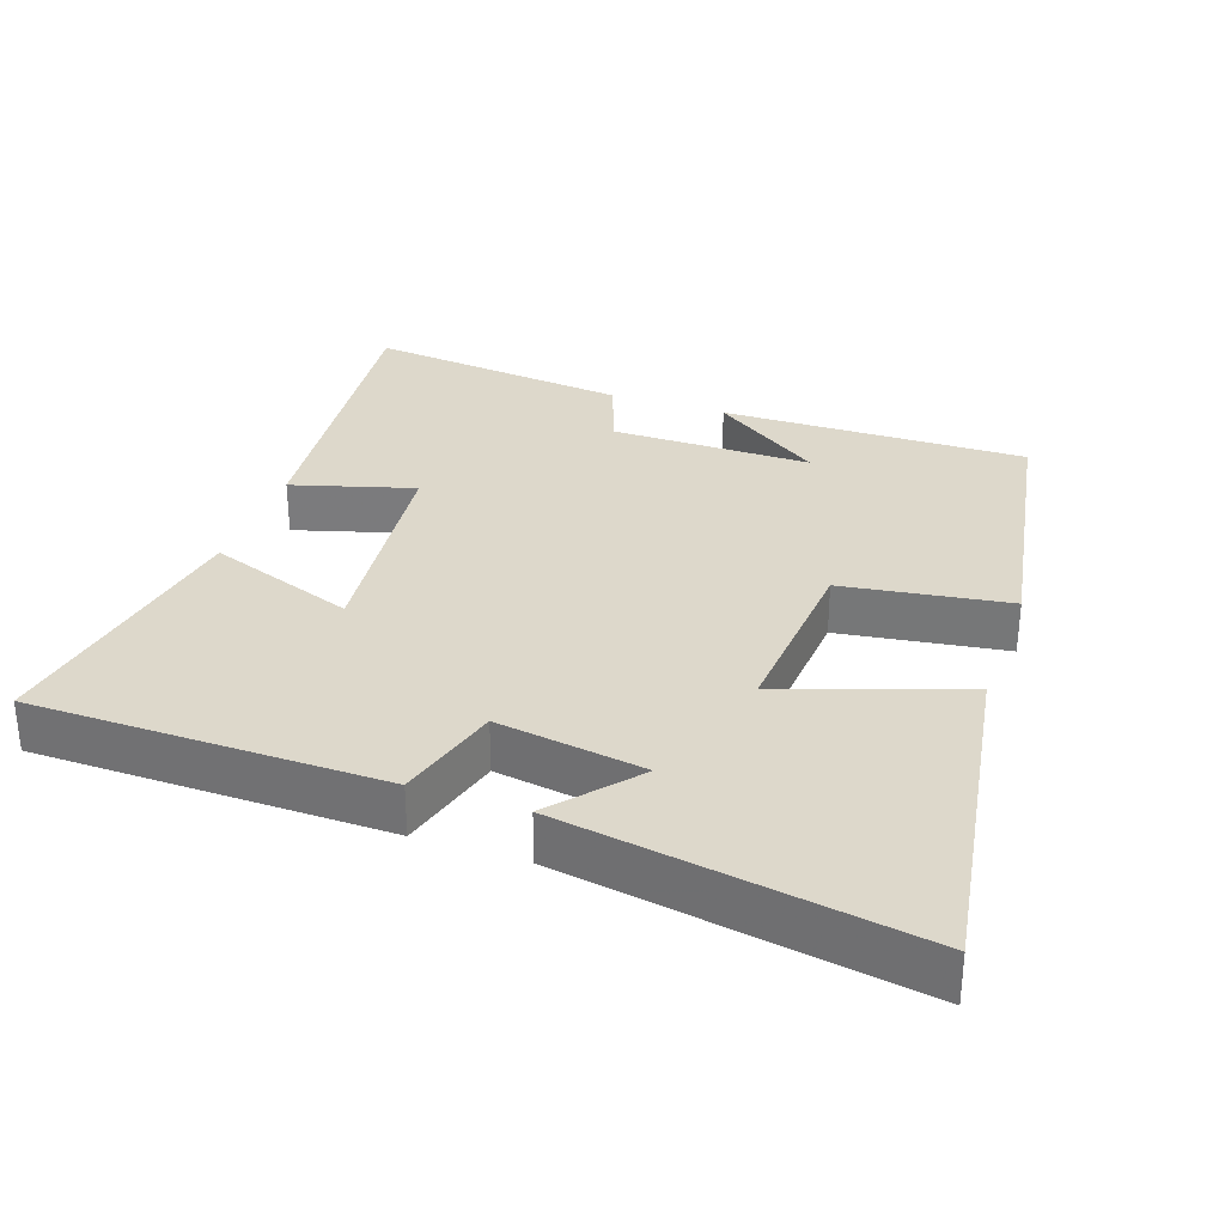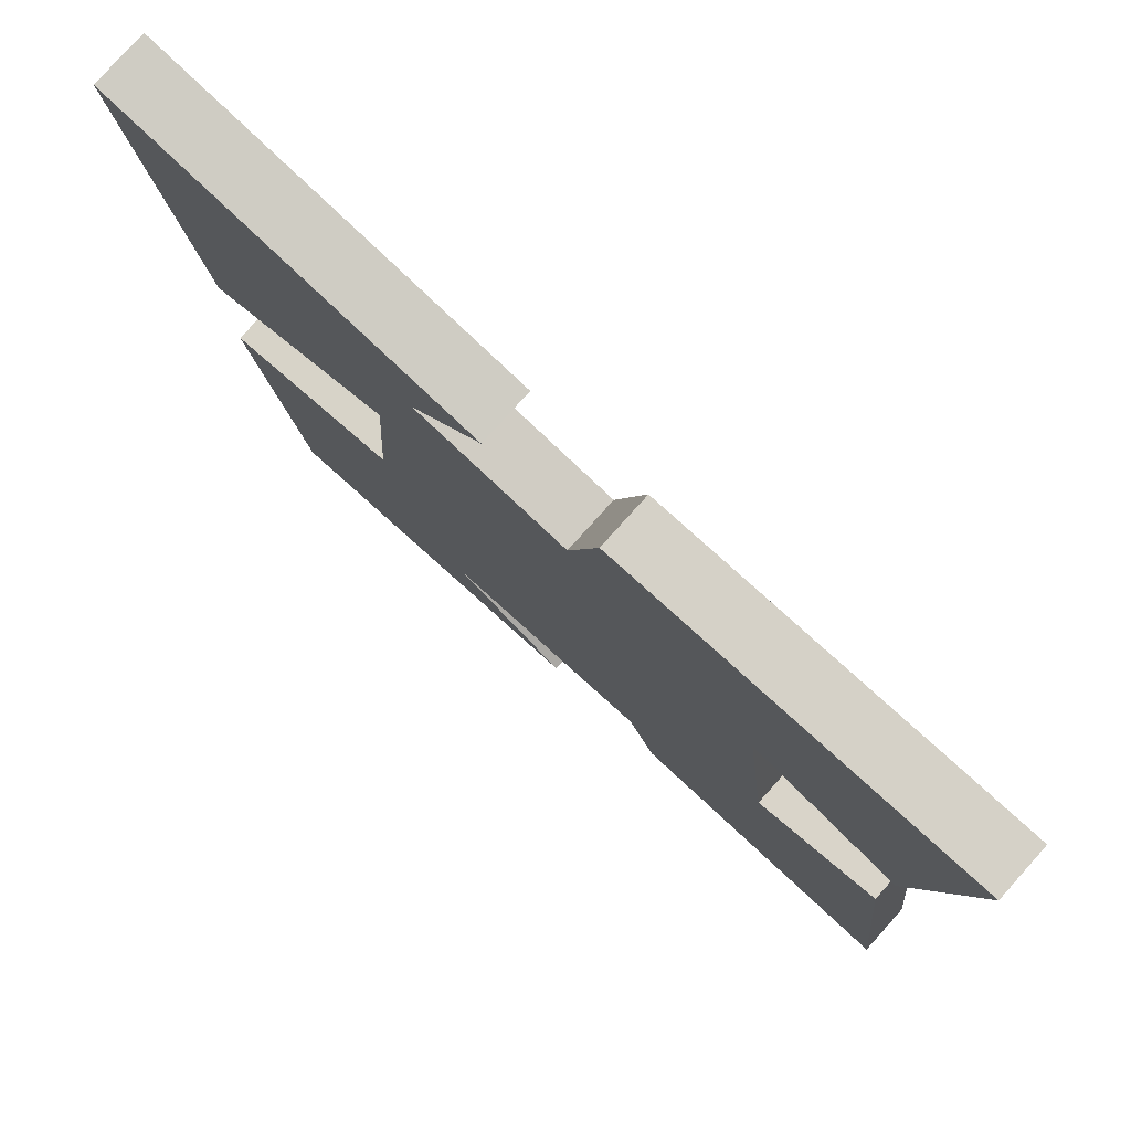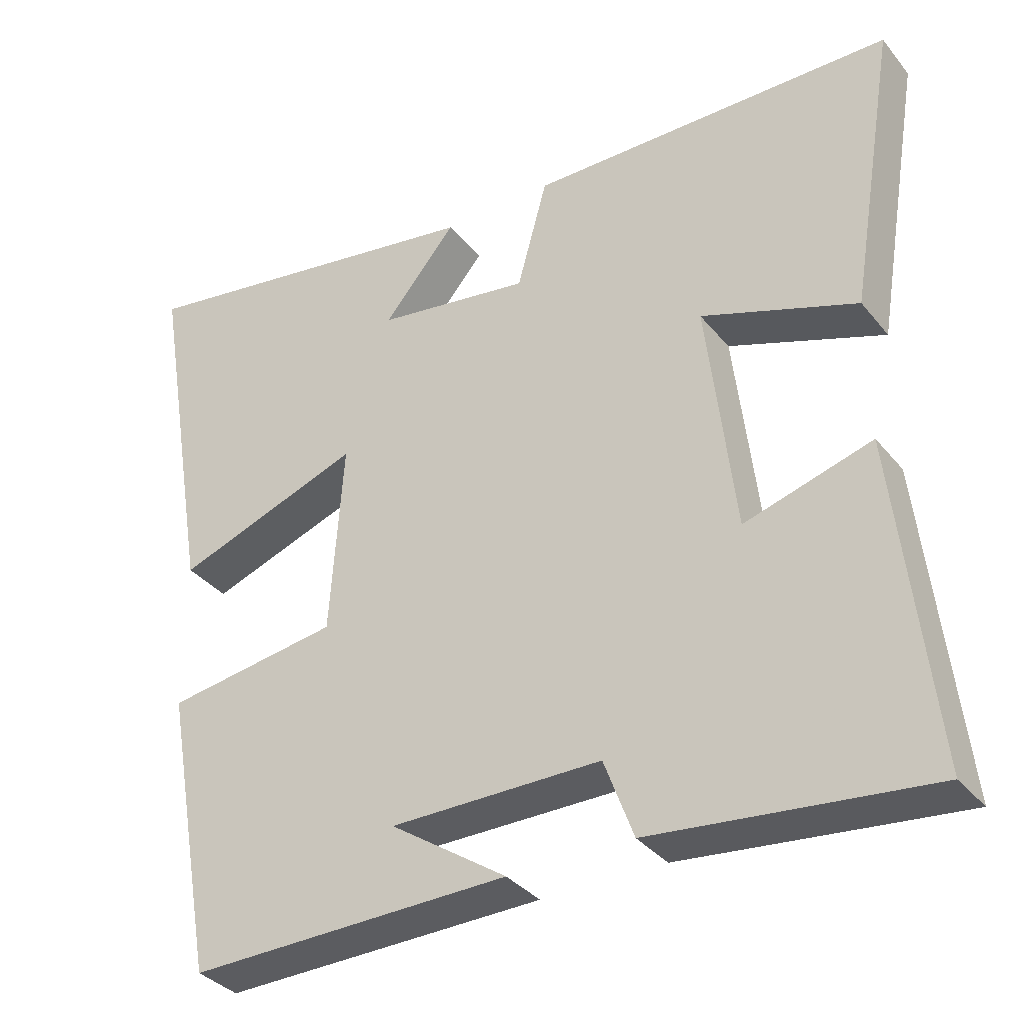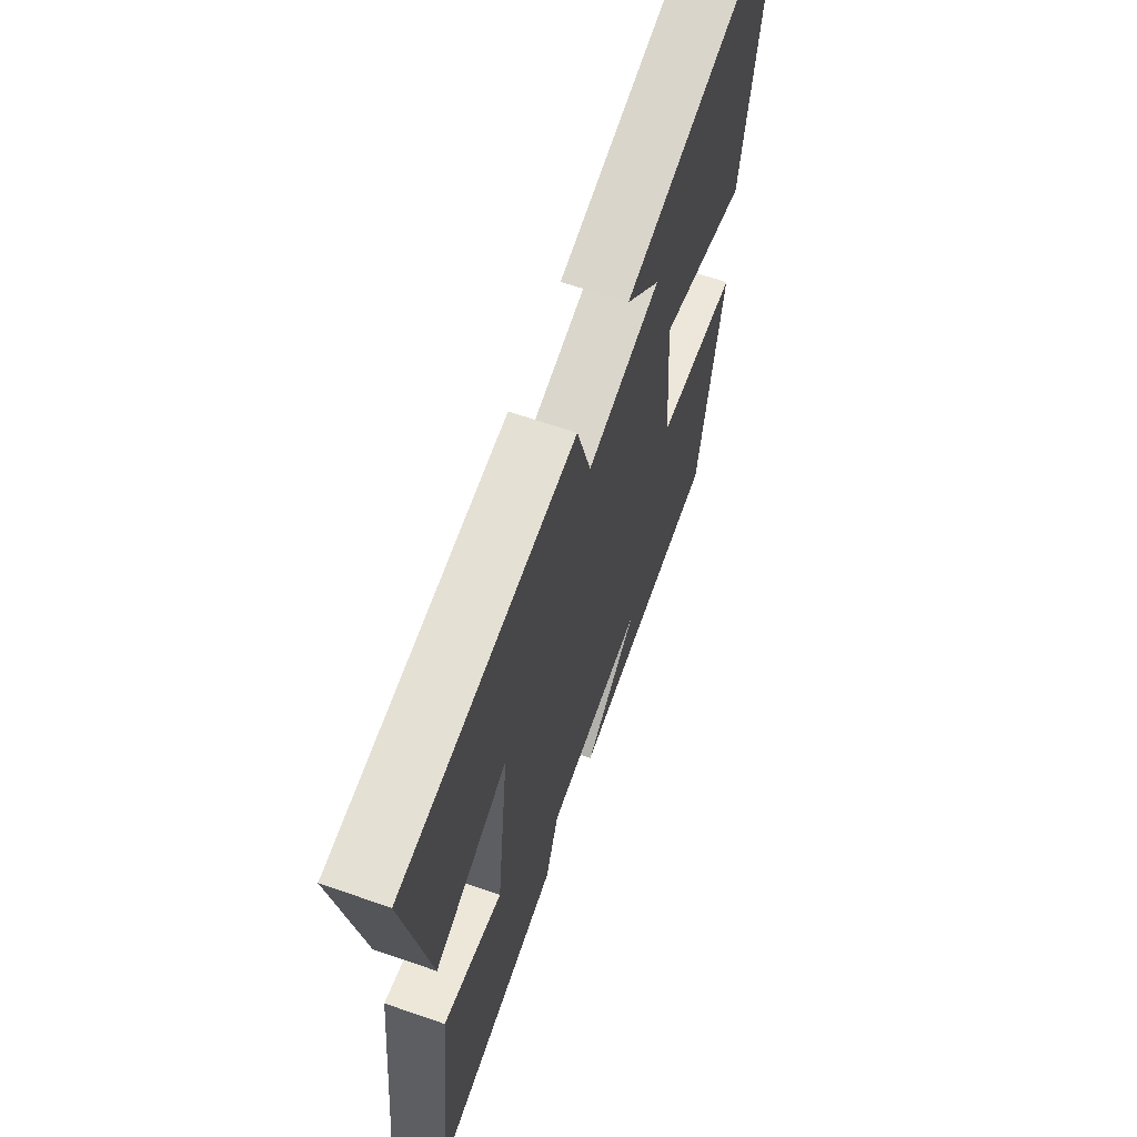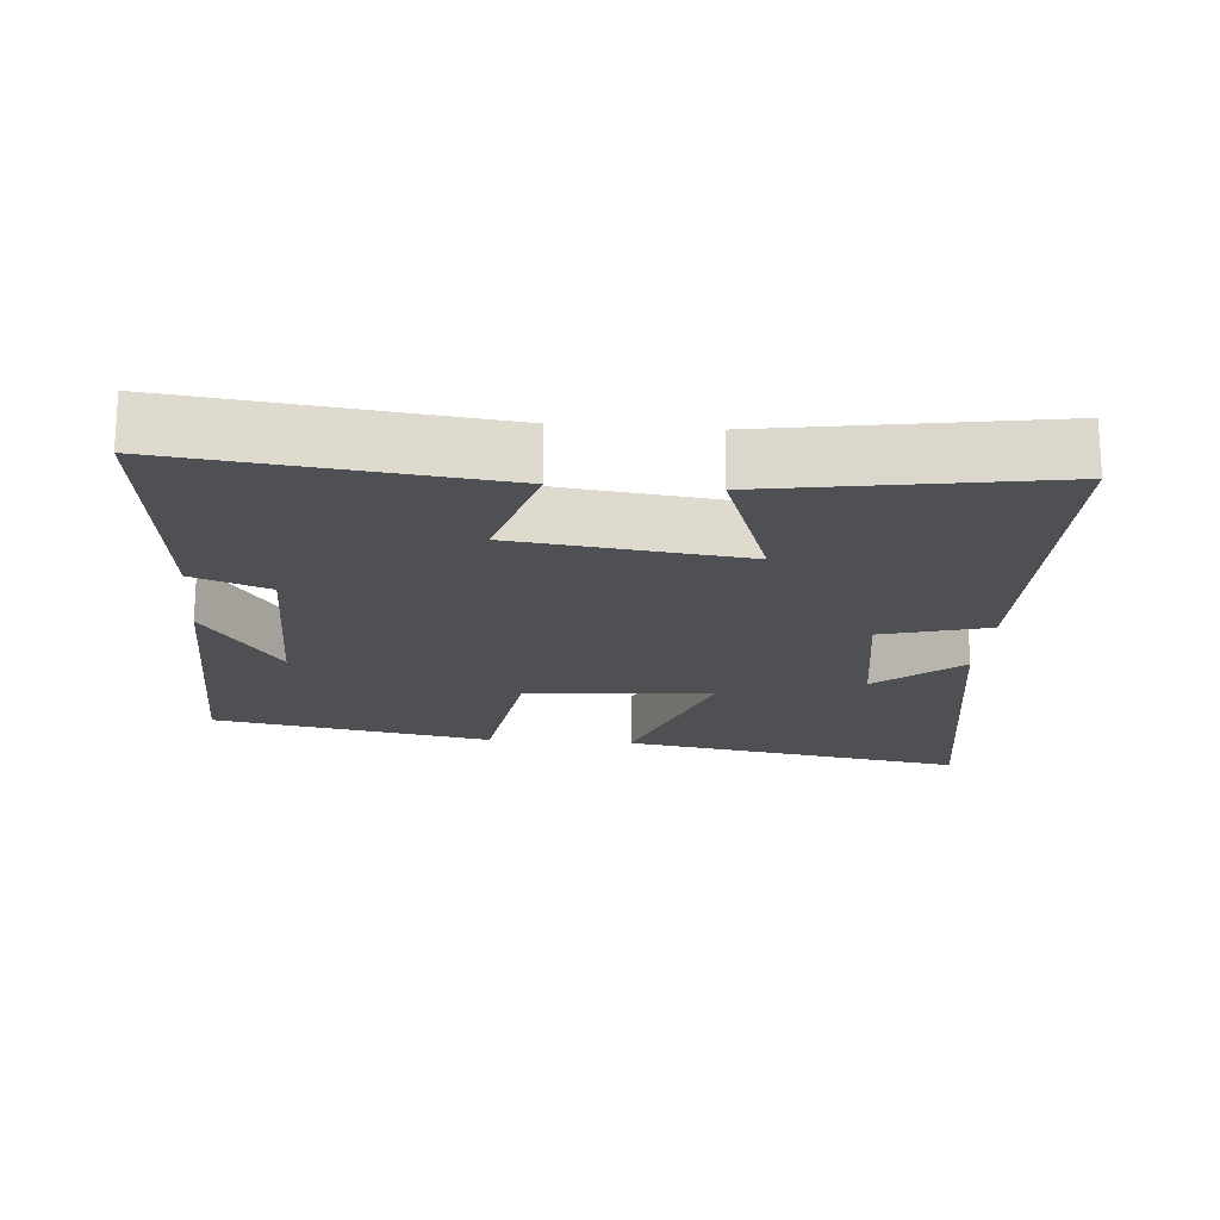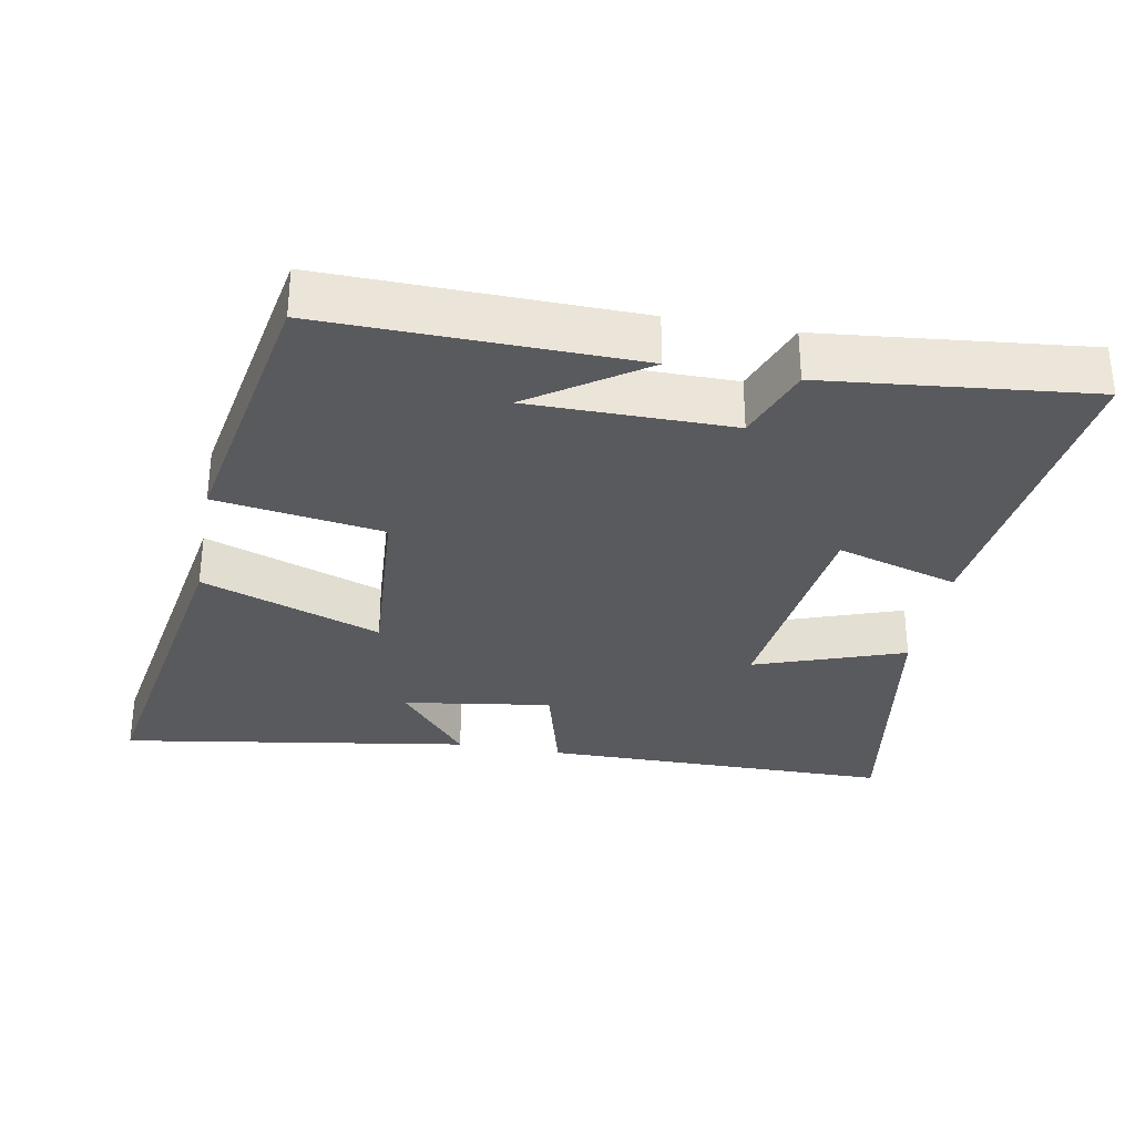
<metadata>
{"format":"obj","ext":"obj","renderer":"f3d","projection":"perspective","resolution":1024,"background":"white","views":[{"elev":31.1,"azim":19.4,"up":"+Y"},{"elev":79.0,"azim":-138.0,"up":"+Z"},{"elev":-34.8,"azim":-146.8,"up":"+Z"},{"elev":64.9,"azim":-70.8,"up":"+Z"},{"elev":-18.9,"azim":-94.8,"up":"+Y"},{"elev":-31.7,"azim":169.4,"up":"+Y"}]}
</metadata>
<code>
v -0.55 0.07 -0.54
v -0.5 0.07 -0.094
v -0.327 0.07 -0.145
v -0.289 0.07 0.177
v -0.5 0.07 0.102
v -0.565 0.07 0.495
v -0.067 0.07 0.5
v -0.026 0.07 0.35
v 0.184 0.07 0.382
v 0.085 0.07 0.5
v 0.581 0.07 0.58
v 0.5 0.07 0.092
v 0.246 0.07 0.183
v 0.264 0.07 -0.079
v 0.5 0.07 -0.114
v 0.43 0.07 -0.508
v -0.007 0.07 -0.5
v 0.151 0.07 -0.392
v -0.135 0.07 -0.392
v -0.175 0.07 -0.5
v -0.55 0 -0.54
v -0.5 0 -0.094
v -0.327 0 -0.145
v -0.289 0 0.177
v -0.5 0 0.102
v -0.565 0 0.495
v -0.067 0 0.5
v -0.026 0 0.35
v 0.184 0 0.382
v 0.085 0 0.5
v 0.581 0 0.58
v 0.5 0 0.092
v 0.246 0 0.183
v 0.264 0 -0.079
v 0.5 0 -0.114
v 0.43 0 -0.508
v -0.007 0 -0.5
v 0.151 0 -0.392
v -0.135 0 -0.392
v -0.175 0 -0.5
f 19 20 1 2
f 18 19 2 3
f 16 17 18
f 14 15 16 18
f 13 14 18 3
f 11 12 13
f 9 10 11
f 9 11 13 3
f 5 6 7 8
f 4 5 8 9
f 3 4 9
f 22 21 40 39
f 23 22 39 38
f 38 37 36
f 38 36 35 34
f 23 38 34 33
f 33 32 31
f 31 30 29
f 23 33 31 29
f 28 27 26 25
f 29 28 25 24
f 29 24 23
f 1 21 22 2
f 2 22 23 3
f 3 23 24 4
f 4 24 25 5
f 5 25 26 6
f 6 26 27 7
f 7 27 28 8
f 8 28 29 9
f 9 29 30 10
f 10 30 31 11
f 11 31 32 12
f 12 32 33 13
f 13 33 34 14
f 14 34 35 15
f 15 35 36 16
f 16 36 37 17
f 17 37 38 18
f 18 38 39 19
f 19 39 40 20
f 20 40 21 1

</code>
